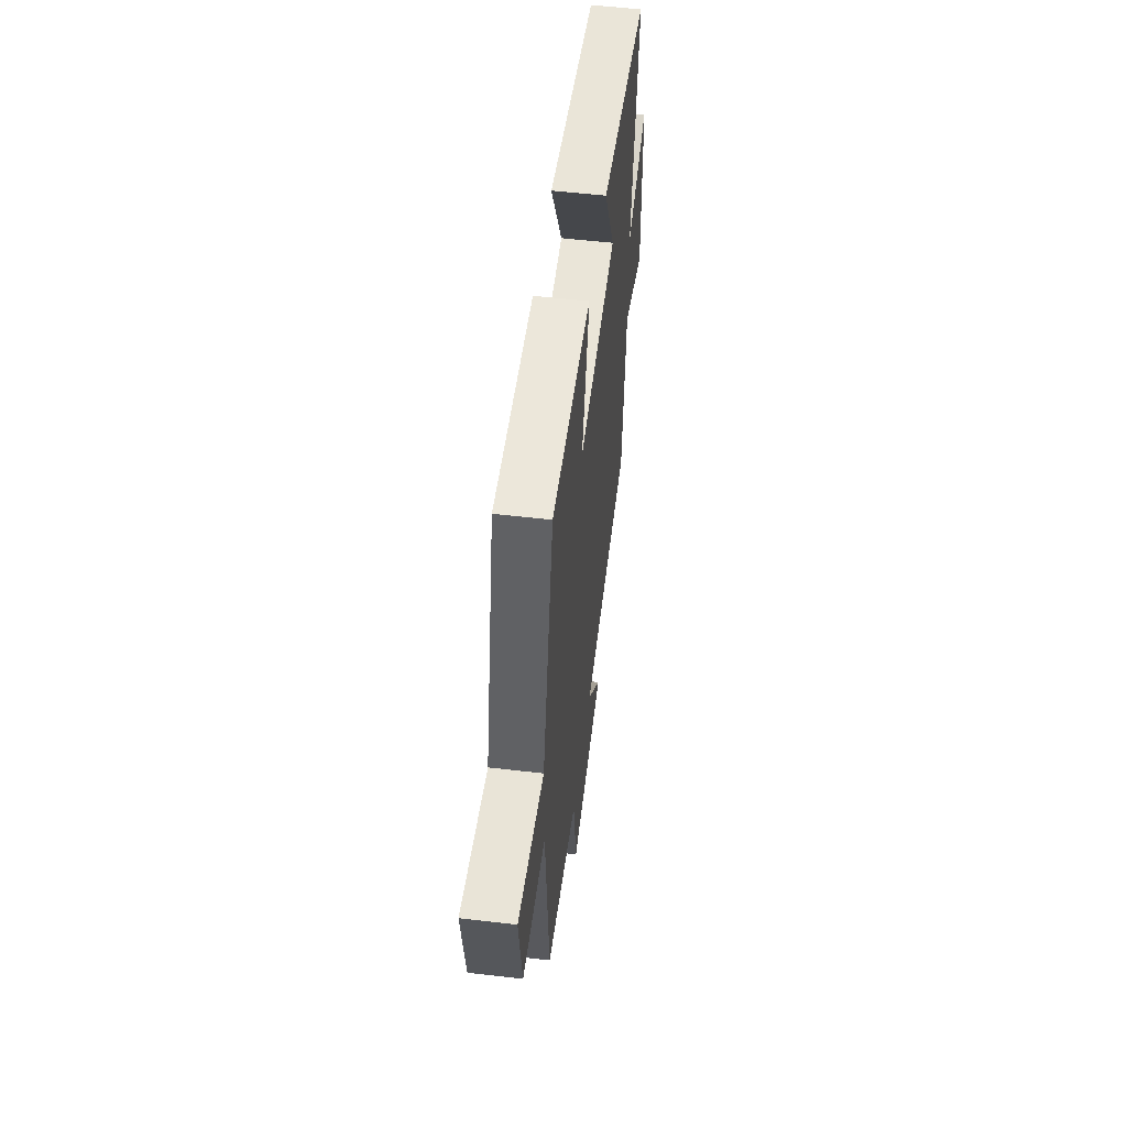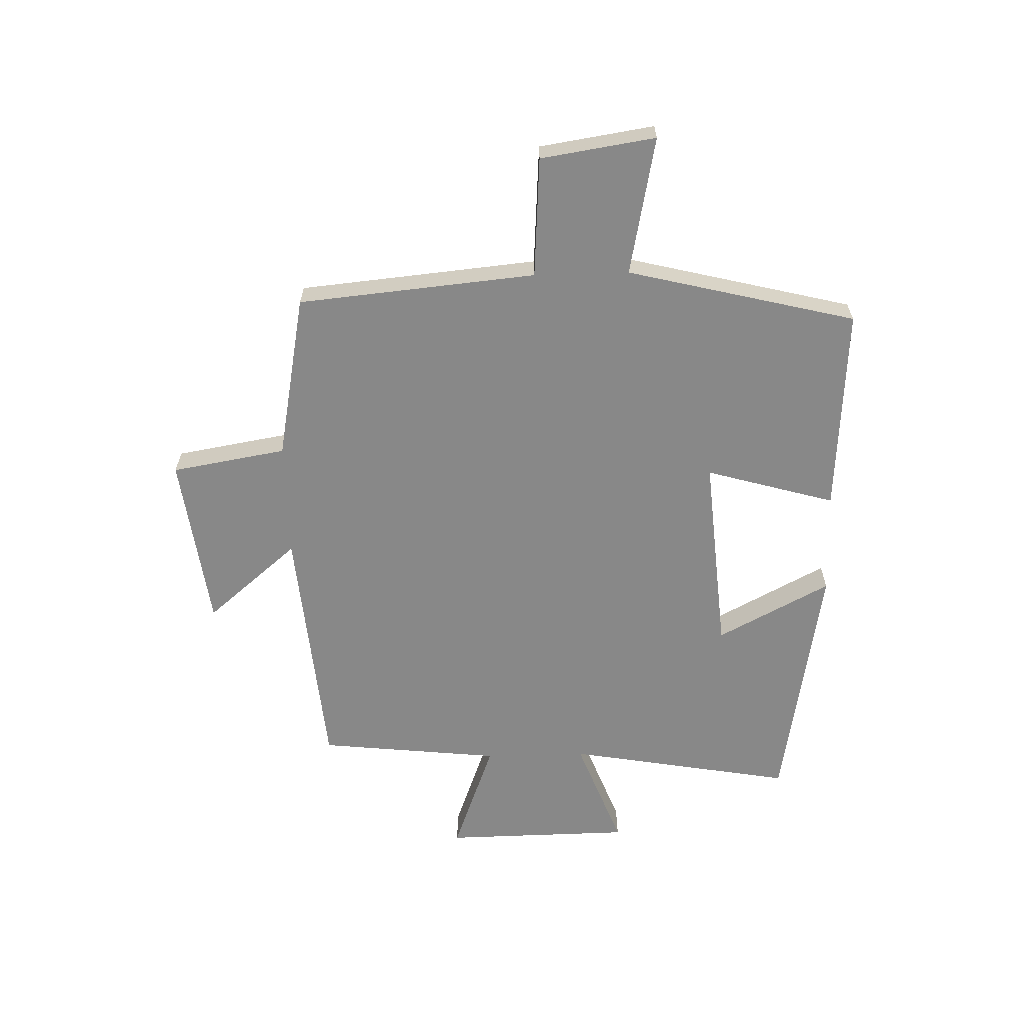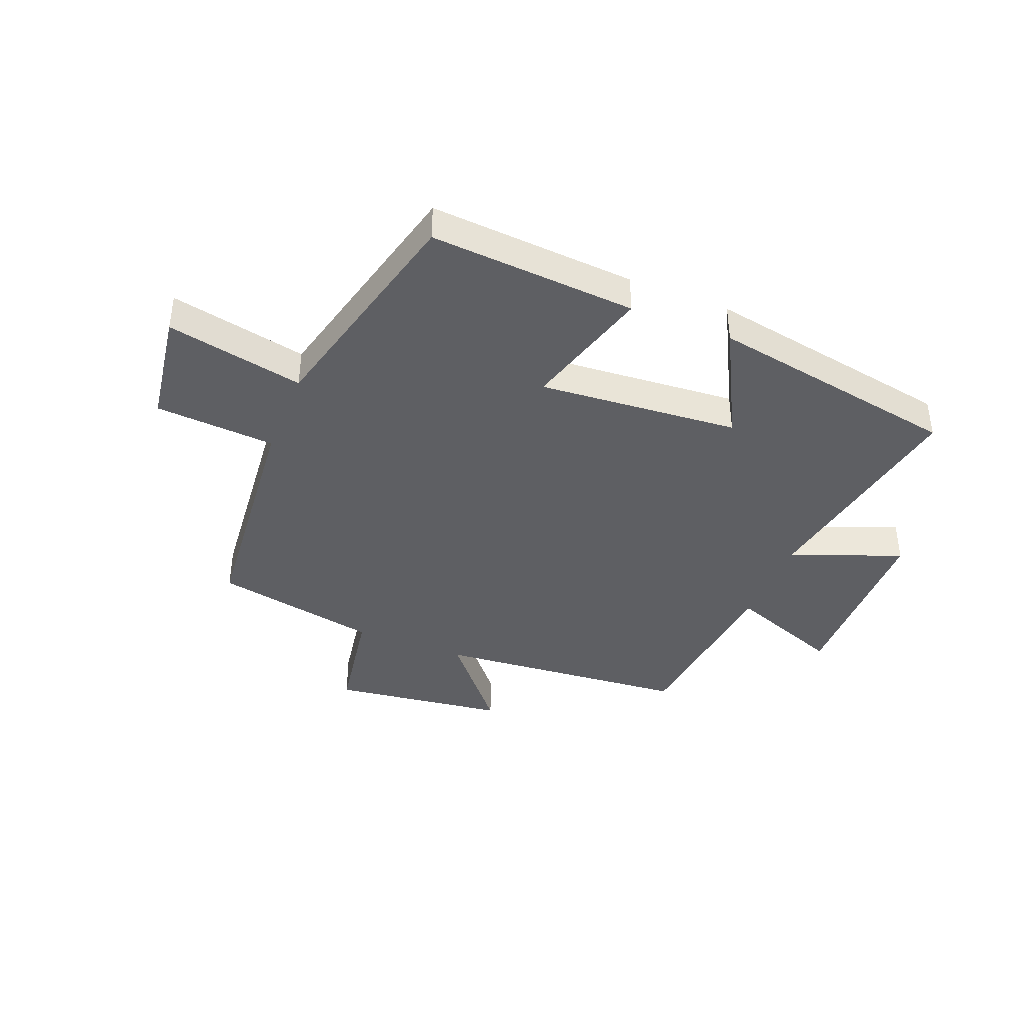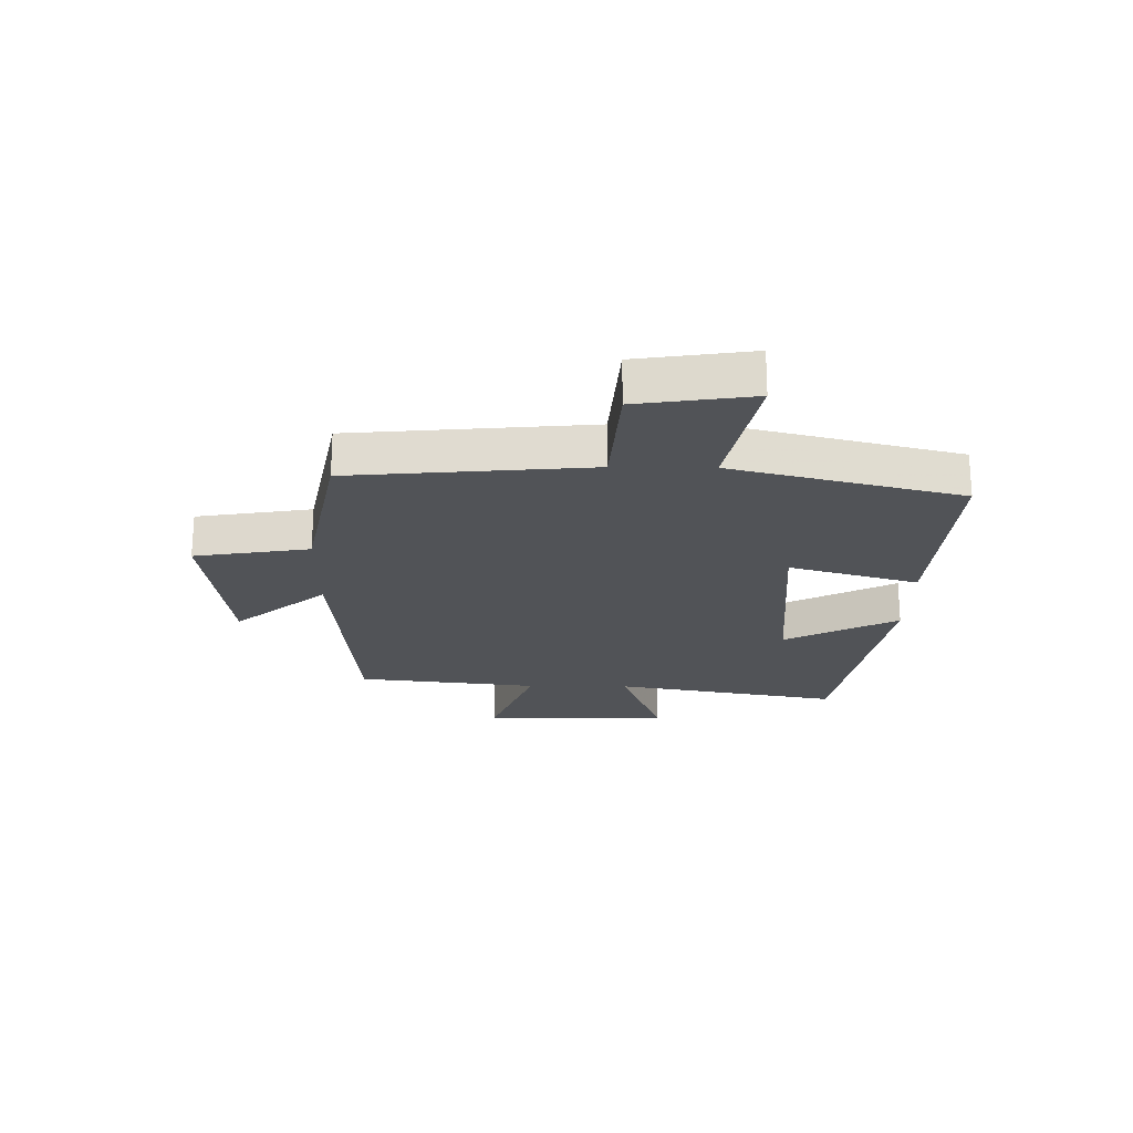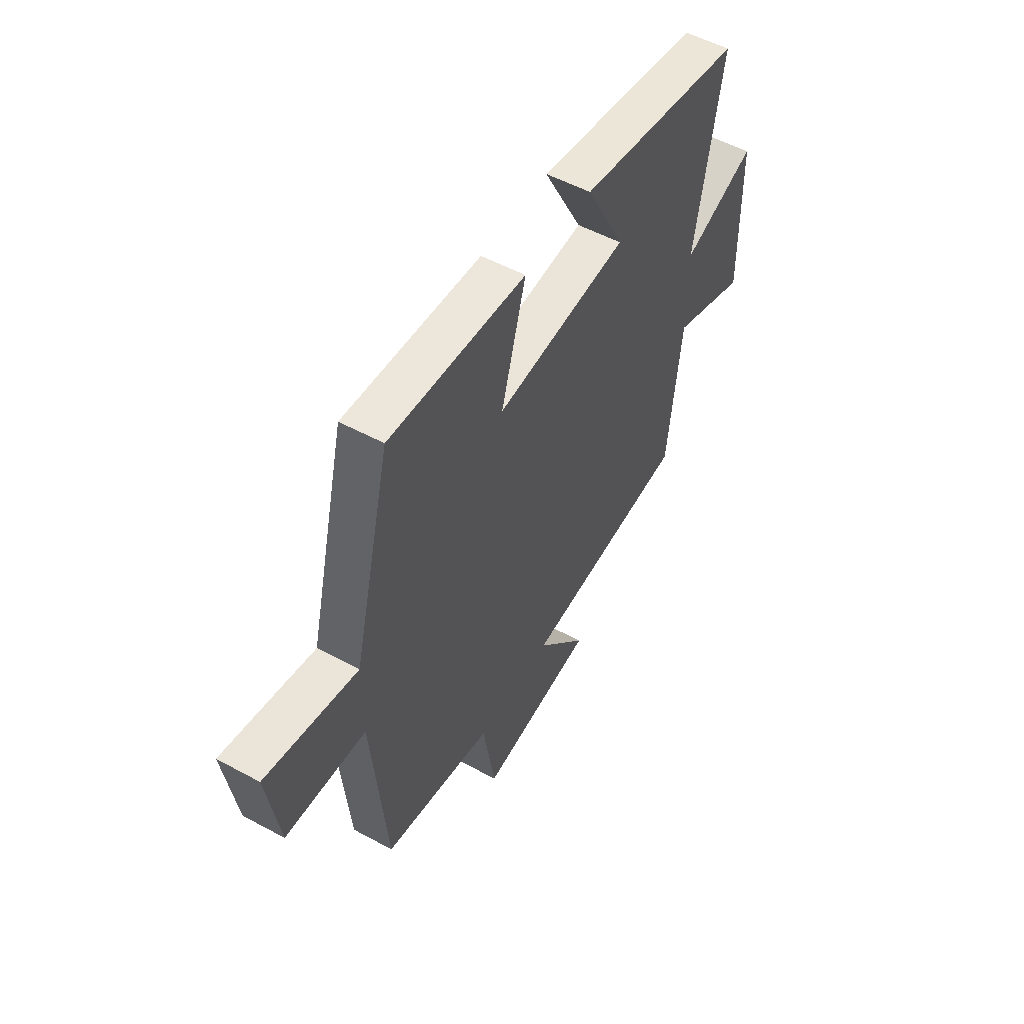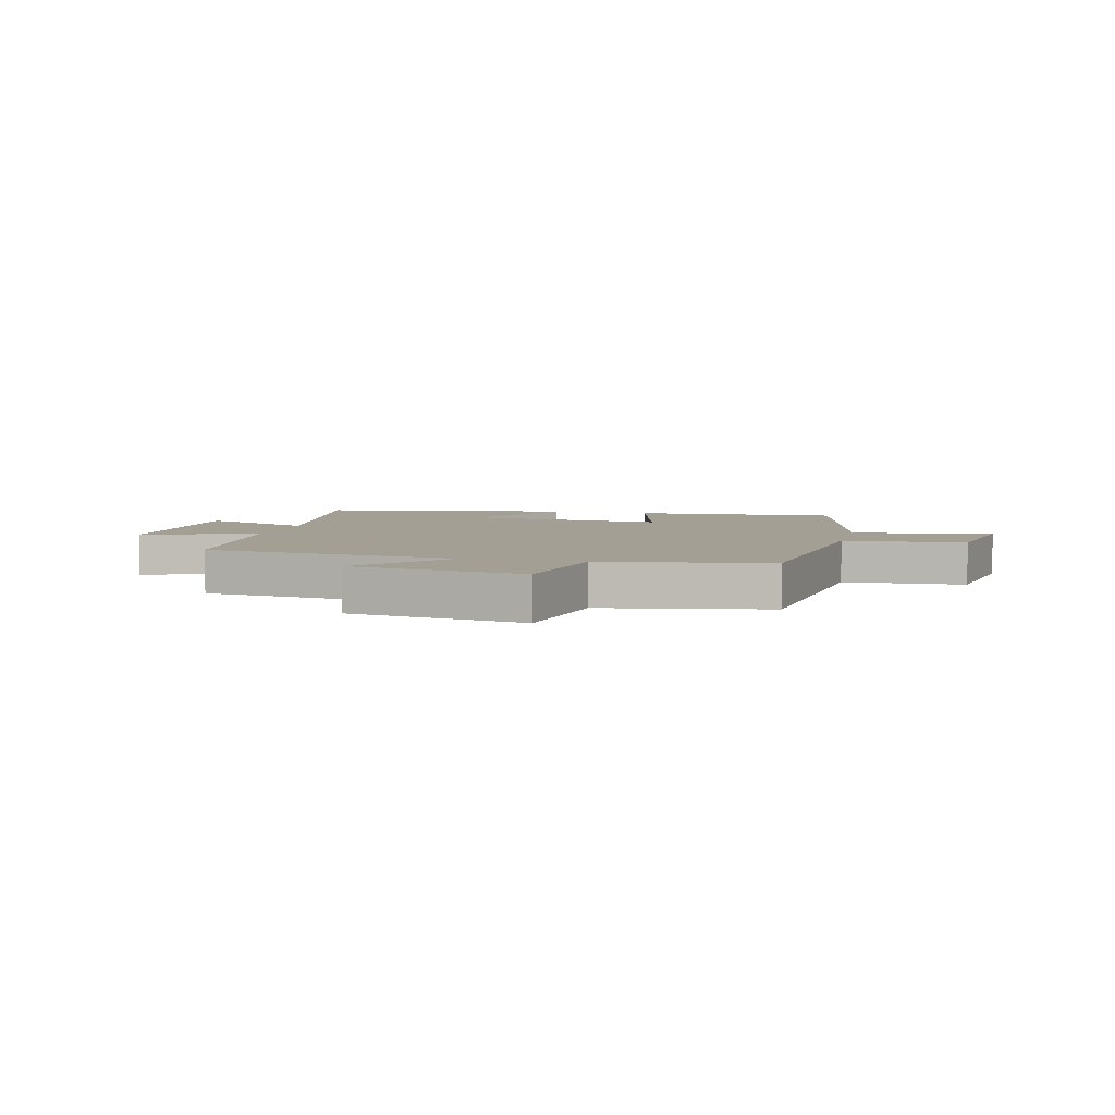
<metadata>
{"format":"obj","ext":"obj","renderer":"f3d","projection":"perspective","resolution":1024,"background":"white","views":[{"elev":54.0,"azim":-82.9,"up":"+Z"},{"elev":-62.9,"azim":-88.3,"up":"+Y"},{"elev":-40.5,"azim":-21.8,"up":"+Y"},{"elev":-22.0,"azim":-90.9,"up":"+Y"},{"elev":53.3,"azim":-59.9,"up":"+Z"},{"elev":5.4,"azim":-165.4,"up":"+Y"}]}
</metadata>
<code>
v -0.402 0.07 0.524
v -0.045 0.07 0.5
v -0.109 0.07 0.277
v 0.237 0.07 0.305
v 0.135 0.07 0.5
v 0.57 0.07 0.424
v 0.5 0.07 0.032
v 0.692 0.07 0.105
v 0.696 0.07 -0.219
v 0.5 0.07 -0.146
v 0.465 0.07 -0.461
v 0.026 0.07 -0.5
v 0.159 0.07 -0.658
v -0.143 0.07 -0.698
v -0.176 0.07 -0.5
v -0.462 0.07 -0.445
v -0.5 0.07 -0.034
v -0.708 0.07 -0.02
v -0.738 0.07 0.178
v -0.5 0.07 0.13
v -0.402 0 0.524
v -0.045 0 0.5
v -0.109 0 0.277
v 0.237 0 0.305
v 0.135 0 0.5
v 0.57 0 0.424
v 0.5 0 0.032
v 0.692 0 0.105
v 0.696 0 -0.219
v 0.5 0 -0.146
v 0.465 0 -0.461
v 0.026 0 -0.5
v 0.159 0 -0.658
v -0.143 0 -0.698
v -0.176 0 -0.5
v -0.462 0 -0.445
v -0.5 0 -0.034
v -0.708 0 -0.02
v -0.738 0 0.178
v -0.5 0 0.13
f 17 18 19 20
f 17 20 1
f 16 17 1
f 15 16 1
f 12 13 14 15
f 10 11 12 15
f 7 8 9 10
f 7 10 15
f 4 5 6 7
f 3 4 7 15
f 1 2 3
f 1 3 15
f 40 39 38 37
f 21 40 37
f 21 37 36
f 21 36 35
f 35 34 33 32
f 35 32 31 30
f 30 29 28 27
f 35 30 27
f 27 26 25 24
f 35 27 24 23
f 23 22 21
f 35 23 21
f 1 21 22 2
f 2 22 23 3
f 3 23 24 4
f 4 24 25 5
f 5 25 26 6
f 6 26 27 7
f 7 27 28 8
f 8 28 29 9
f 9 29 30 10
f 10 30 31 11
f 11 31 32 12
f 12 32 33 13
f 13 33 34 14
f 14 34 35 15
f 15 35 36 16
f 16 36 37 17
f 17 37 38 18
f 18 38 39 19
f 19 39 40 20
f 20 40 21 1

</code>
